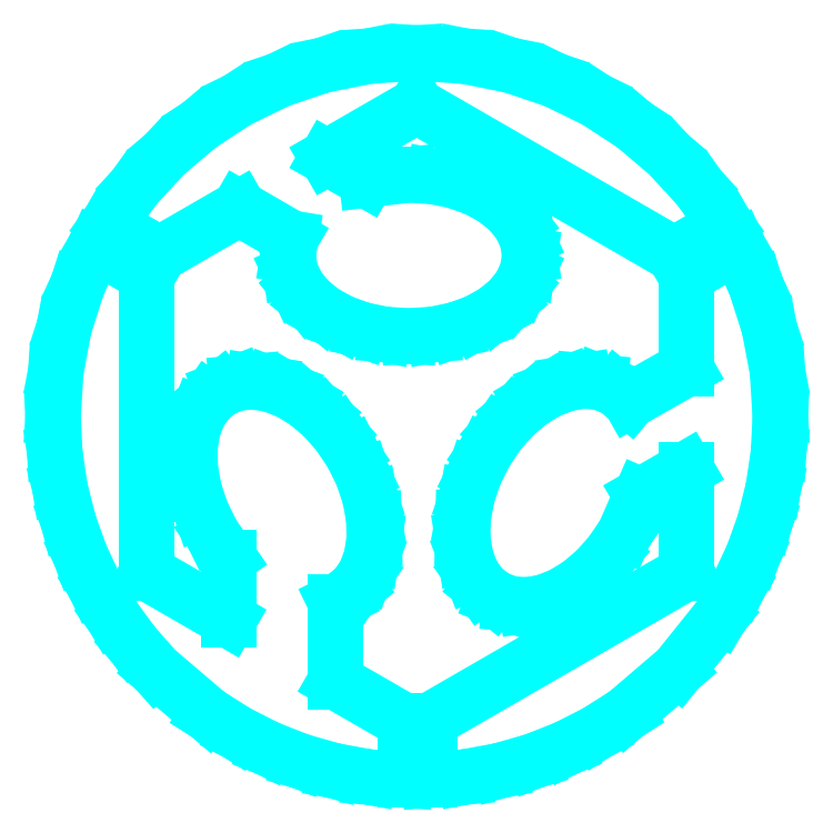
<metadata>
{"format":"dxf","ext":"dxf","renderer":"ezdxf+matplotlib","layout":"modelspace","background":"white","min_lineweight":24,"dpi":150}
</metadata>
<code>
0
SECTION
2
ENTITIES
0
LINE
8
Calque 1
10
13.23
20
8.288
30
0
11
13.57
21
8.455
31
0
0
LINE
8
Calque 1
10
13.57
20
8.455
30
0
11
14.16
21
8.935
31
0
0
LINE
8
Calque 1
10
14.16
20
8.935
30
0
11
14.61
21
9.573
31
0
0
LINE
8
Calque 1
10
14.61
20
9.573
30
0
11
14.9
21
10.34
31
0
0
LINE
8
Calque 1
10
14.9
20
10.34
30
0
11
15.04
21
11.22
31
0
0
LINE
8
Calque 1
10
15.04
20
11.22
30
0
11
15.01
21
12.17
31
0
0
LINE
8
Calque 1
10
15.01
20
12.17
30
0
11
14.83
21
13.17
31
0
0
LINE
8
Calque 1
10
14.83
20
13.17
30
0
11
14.49
21
14.2
31
0
0
LINE
8
Calque 1
10
14.49
20
14.2
30
0
11
13.99
21
15.22
31
0
0
LINE
8
Calque 1
10
13.99
20
15.22
30
0
11
13.35
21
16.16
31
0
0
LINE
8
Calque 1
10
13.35
20
16.16
30
0
11
12.63
21
16.97
31
0
0
LINE
8
Calque 1
10
12.63
20
16.97
30
0
11
11.85
21
17.62
31
0
0
LINE
8
Calque 1
10
11.85
20
17.62
30
0
11
11.03
21
18.11
31
0
0
LINE
8
Calque 1
10
11.03
20
18.11
30
0
11
10.2
21
18.43
31
0
0
LINE
8
Calque 1
10
10.2
20
18.43
30
0
11
9.39
21
18.56
31
0
0
LINE
8
Calque 1
10
9.39
20
18.56
30
0
11
8.614
21
18.49
31
0
0
LINE
8
Calque 1
10
8.614
20
18.49
30
0
11
7.901
21
18.21
31
0
0
LINE
8
Calque 1
10
7.901
20
18.21
30
0
11
7.304
21
17.73
31
0
0
LINE
8
Calque 1
10
7.304
20
17.73
30
0
11
6.858
21
17.09
31
0
0
LINE
8
Calque 1
10
6.858
20
17.09
30
0
11
6.567
21
16.32
31
0
0
LINE
8
Calque 1
10
6.567
20
16.32
30
0
11
6.432
21
15.44
31
0
0
LINE
8
Calque 1
10
6.432
20
15.44
30
0
11
6.455
21
14.49
31
0
0
LINE
8
Calque 1
10
6.455
20
14.49
30
0
11
6.636
21
13.49
31
0
0
LINE
8
Calque 1
10
6.636
20
13.49
30
0
11
6.978
21
12.46
31
0
0
LINE
8
Calque 1
10
6.978
20
12.46
30
0
11
7.483
21
11.44
31
0
0
LINE
8
Calque 1
10
7.483
20
11.44
30
0
11
8.242
21
10.35
31
0
0
LINE
8
Calque 1
10
8.242
20
10.35
30
0
11
8.242
21
7.453
31
0
0
LINE
8
Calque 1
10
8.242
20
7.453
30
0
11
4.44
21
9.647
31
0
0
LINE
8
Calque 1
10
4.44
20
9.647
30
0
11
4.44
21
23.53
31
0
0
LINE
8
Calque 1
10
4.44
20
23.53
30
0
11
2.049
21
24.92
31
0
0
LINE
8
Calque 1
10
2.049
20
24.92
30
0
11
1.199
21
23.07
31
0
0
LINE
8
Calque 1
10
1.199
20
23.07
30
0
11
0.5723
21
21.11
31
0
0
LINE
8
Calque 1
10
0.5723
20
21.11
30
0
11
0.1841
21
19.06
31
0
0
LINE
8
Calque 1
10
0.1841
20
19.06
30
0
11
0.051
21
16.93
31
0
0
LINE
8
Calque 1
10
0.051
20
16.93
30
0
11
0.1353
21
15.23
31
0
0
LINE
8
Calque 1
10
0.1353
20
15.23
30
0
11
0.3828
21
13.57
31
0
0
LINE
8
Calque 1
10
0.3828
20
13.57
30
0
11
0.7855
21
11.97
31
0
0
LINE
8
Calque 1
10
0.7855
20
11.97
30
0
11
1.335
21
10.44
31
0
0
LINE
8
Calque 1
10
1.335
20
10.44
30
0
11
2.024
21
8.981
31
0
0
LINE
8
Calque 1
10
2.024
20
8.981
30
0
11
2.844
21
7.601
31
0
0
LINE
8
Calque 1
10
2.844
20
7.601
30
0
11
3.787
21
6.309
31
0
0
LINE
8
Calque 1
10
3.787
20
6.309
30
0
11
4.845
21
5.113
31
0
0
LINE
8
Calque 1
10
4.845
20
5.113
30
0
11
7.273
21
3.042
31
0
0
LINE
8
Calque 1
10
7.273
20
3.042
30
0
11
8.627
21
2.183
31
0
0
LINE
8
Calque 1
10
8.627
20
2.183
30
0
11
10.06
21
1.453
31
0
0
LINE
8
Calque 1
10
10.06
20
1.453
30
0
11
11.58
21
0.8593
31
0
0
LINE
8
Calque 1
10
11.58
20
0.8593
30
0
11
13.15
21
0.41
31
0
0
LINE
8
Calque 1
10
13.15
20
0.41
30
0
11
14.79
21
0.1131
31
0
0
LINE
8
Calque 1
10
14.79
20
0.1131
30
0
11
16.48
21
-0.02314
31
0
0
LINE
8
Calque 1
10
16.48
20
-0.02314
30
0
11
16.48
21
2.699
31
0
0
LINE
8
Calque 1
10
16.48
20
2.699
30
0
11
13.23
21
4.575
31
0
0
LINE
8
Calque 1
10
13.23
20
4.575
30
0
11
13.23
21
8.288
31
0
0
LINE
8
Calque 1
10
13.23
20
8.288
30
0
11
13.23
21
8.288
31
0
0
LINE
8
Calque 1
10
31.99
20
24.89
30
0
11
29.59
21
23.51
31
0
0
LINE
8
Calque 1
10
29.59
20
23.51
30
0
11
29.59
21
19.16
31
0
0
LINE
8
Calque 1
10
29.59
20
19.16
30
0
11
26.97
21
17.68
31
0
0
LINE
8
Calque 1
10
26.97
20
17.68
30
0
11
26.3
21
18.24
31
0
0
LINE
8
Calque 1
10
26.3
20
18.24
30
0
11
25.58
21
18.52
31
0
0
LINE
8
Calque 1
10
25.58
20
18.52
30
0
11
24.81
21
18.59
31
0
0
LINE
8
Calque 1
10
24.81
20
18.59
30
0
11
23.99
21
18.46
31
0
0
LINE
8
Calque 1
10
23.99
20
18.46
30
0
11
23.17
21
18.15
31
0
0
LINE
8
Calque 1
10
23.17
20
18.15
30
0
11
22.35
21
17.66
31
0
0
LINE
8
Calque 1
10
22.35
20
17.66
30
0
11
21.57
21
17
31
0
0
LINE
8
Calque 1
10
21.57
20
17
30
0
11
20.85
21
16.2
31
0
0
LINE
8
Calque 1
10
20.85
20
16.2
30
0
11
20.21
21
15.25
31
0
0
LINE
8
Calque 1
10
20.21
20
15.25
30
0
11
19.71
21
14.23
31
0
0
LINE
8
Calque 1
10
19.71
20
14.23
30
0
11
19.37
21
13.21
31
0
0
LINE
8
Calque 1
10
19.37
20
13.21
30
0
11
19.18
21
12.2
31
0
0
LINE
8
Calque 1
10
19.18
20
12.2
30
0
11
19.16
21
11.25
31
0
0
LINE
8
Calque 1
10
19.16
20
11.25
30
0
11
19.3
21
10.38
31
0
0
LINE
8
Calque 1
10
19.3
20
10.38
30
0
11
19.59
21
9.605
31
0
0
LINE
8
Calque 1
10
19.59
20
9.605
30
0
11
20.03
21
8.967
31
0
0
LINE
8
Calque 1
10
20.03
20
8.967
30
0
11
20.63
21
8.487
31
0
0
LINE
8
Calque 1
10
20.63
20
8.487
30
0
11
21.34
21
8.206
31
0
0
LINE
8
Calque 1
10
21.34
20
8.206
30
0
11
22.12
21
8.135
31
0
0
LINE
8
Calque 1
10
22.12
20
8.135
30
0
11
22.93
21
8.264
31
0
0
LINE
8
Calque 1
10
22.93
20
8.264
30
0
11
23.76
21
8.58
31
0
0
LINE
8
Calque 1
10
23.76
20
8.58
30
0
11
24.58
21
9.071
31
0
0
LINE
8
Calque 1
10
24.58
20
9.071
30
0
11
25.36
21
9.726
31
0
0
LINE
8
Calque 1
10
25.36
20
9.726
30
0
11
26.08
21
10.53
31
0
0
LINE
8
Calque 1
10
26.08
20
10.53
30
0
11
26.71
21
11.48
31
0
0
LINE
8
Calque 1
10
26.71
20
11.48
30
0
11
27.48
21
13.25
31
0
0
LINE
8
Calque 1
10
27.48
20
13.25
30
0
11
29.59
21
14.46
31
0
0
LINE
8
Calque 1
10
29.59
20
14.46
30
0
11
29.59
21
9.647
31
0
0
LINE
8
Calque 1
10
29.59
20
9.647
30
0
11
17.61
21
2.731
31
0
0
LINE
8
Calque 1
10
17.61
20
2.731
30
0
11
17.61
21
-0.02088
31
0
0
LINE
8
Calque 1
10
17.61
20
-0.02088
30
0
11
19.29
21
0.1202
31
0
0
LINE
8
Calque 1
10
19.29
20
0.1202
30
0
11
20.92
21
0.4209
31
0
0
LINE
8
Calque 1
10
20.92
20
0.4209
30
0
11
22.49
21
0.8733
31
0
0
LINE
8
Calque 1
10
22.49
20
0.8733
30
0
11
24
21
1.47
31
0
0
LINE
8
Calque 1
10
24
20
1.47
30
0
11
25.43
21
2.201
31
0
0
LINE
8
Calque 1
10
25.43
20
2.201
30
0
11
26.78
21
3.061
31
0
0
LINE
8
Calque 1
10
26.78
20
3.061
30
0
11
29.2
21
5.132
31
0
0
LINE
8
Calque 1
10
29.2
20
5.132
30
0
11
31.19
21
7.618
31
0
0
LINE
8
Calque 1
10
31.19
20
7.618
30
0
11
32.01
21
8.996
31
0
0
LINE
8
Calque 1
10
32.01
20
8.996
30
0
11
32.7
21
10.45
31
0
0
LINE
8
Calque 1
10
32.7
20
10.45
30
0
11
33.25
21
11.98
31
0
0
LINE
8
Calque 1
10
33.25
20
11.98
30
0
11
33.65
21
13.58
31
0
0
LINE
8
Calque 1
10
33.65
20
13.58
30
0
11
33.89
21
15.23
31
0
0
LINE
8
Calque 1
10
33.89
20
15.23
30
0
11
33.98
21
16.93
31
0
0
LINE
8
Calque 1
10
33.98
20
16.93
30
0
11
33.84
21
19.05
31
0
0
LINE
8
Calque 1
10
33.84
20
19.05
30
0
11
33.46
21
21.1
31
0
0
LINE
8
Calque 1
10
33.46
20
21.1
30
0
11
32.83
21
23.05
31
0
0
LINE
8
Calque 1
10
32.83
20
23.05
30
0
11
31.99
21
24.89
31
0
0
LINE
8
Calque 1
10
31.99
20
24.89
30
0
11
31.99
21
24.89
31
0
0
LINE
8
Calque 1
10
22.29
20
24.45
30
0
11
22.18
21
25.2
31
0
0
LINE
8
Calque 1
10
22.18
20
25.2
30
0
11
21.85
21
25.91
31
0
0
LINE
8
Calque 1
10
21.85
20
25.91
30
0
11
21.33
21
26.55
31
0
0
LINE
8
Calque 1
10
21.33
20
26.55
30
0
11
20.64
21
27.11
31
0
0
LINE
8
Calque 1
10
20.64
20
27.11
30
0
11
19.81
21
27.56
31
0
0
LINE
8
Calque 1
10
19.81
20
27.56
30
0
11
18.85
21
27.91
31
0
0
LINE
8
Calque 1
10
18.85
20
27.91
30
0
11
17.79
21
28.13
31
0
0
LINE
8
Calque 1
10
17.79
20
28.13
30
0
11
16.65
21
28.21
31
0
0
LINE
8
Calque 1
10
16.65
20
28.21
30
0
11
14.68
21
27.97
31
0
0
LINE
8
Calque 1
10
14.68
20
27.97
30
0
11
12.84
21
29.01
31
0
0
LINE
8
Calque 1
10
12.84
20
29.01
30
0
11
17.02
21
31.43
31
0
0
LINE
8
Calque 1
10
17.02
20
31.43
30
0
11
29.03
21
24.49
31
0
0
LINE
8
Calque 1
10
29.03
20
24.49
30
0
11
31.43
21
25.87
31
0
0
LINE
8
Calque 1
10
31.43
20
25.87
30
0
11
30.2
21
27.6
31
0
0
LINE
8
Calque 1
10
30.2
20
27.6
30
0
11
28.77
21
29.15
31
0
0
LINE
8
Calque 1
10
28.77
20
29.15
30
0
11
27.16
21
30.52
31
0
0
LINE
8
Calque 1
10
27.16
20
30.52
30
0
11
25.38
21
31.69
31
0
0
LINE
8
Calque 1
10
25.38
20
31.69
30
0
11
23.46
21
32.62
31
0
0
LINE
8
Calque 1
10
23.46
20
32.62
30
0
11
21.41
21
33.31
31
0
0
LINE
8
Calque 1
10
21.41
20
33.31
30
0
11
19.26
21
33.74
31
0
0
LINE
8
Calque 1
10
19.26
20
33.74
30
0
11
17.02
21
33.89
31
0
0
LINE
8
Calque 1
10
17.02
20
33.89
30
0
11
14.77
21
33.74
31
0
0
LINE
8
Calque 1
10
14.77
20
33.74
30
0
11
12.62
21
33.32
31
0
0
LINE
8
Calque 1
10
12.62
20
33.32
30
0
11
10.58
21
32.63
31
0
0
LINE
8
Calque 1
10
10.58
20
32.63
30
0
11
8.66
21
31.69
31
0
0
LINE
8
Calque 1
10
8.66
20
31.69
30
0
11
6.885
21
30.53
31
0
0
LINE
8
Calque 1
10
6.885
20
30.53
30
0
11
5.274
21
29.17
31
0
0
LINE
8
Calque 1
10
5.274
20
29.17
30
0
11
3.845
21
27.61
31
0
0
LINE
8
Calque 1
10
3.845
20
27.61
30
0
11
2.615
21
25.89
31
0
0
LINE
8
Calque 1
10
2.615
20
25.89
30
0
11
5.021
21
24.5
31
0
0
LINE
8
Calque 1
10
5.021
20
24.5
30
0
11
8.741
21
26.65
31
0
0
LINE
8
Calque 1
10
8.741
20
26.65
30
0
11
11.15
21
25.26
31
0
0
LINE
8
Calque 1
10
11.15
20
25.26
30
0
11
11.01
21
24.45
31
0
0
LINE
8
Calque 1
10
11.01
20
24.45
30
0
11
11.13
21
23.69
31
0
0
LINE
8
Calque 1
10
11.13
20
23.69
30
0
11
11.46
21
22.98
31
0
0
LINE
8
Calque 1
10
11.46
20
22.98
30
0
11
11.98
21
22.34
31
0
0
LINE
8
Calque 1
10
11.98
20
22.34
30
0
11
12.67
21
21.79
31
0
0
LINE
8
Calque 1
10
12.67
20
21.79
30
0
11
13.5
21
21.33
31
0
0
LINE
8
Calque 1
10
13.5
20
21.33
30
0
11
14.46
21
20.98
31
0
0
LINE
8
Calque 1
10
14.46
20
20.98
30
0
11
15.52
21
20.76
31
0
0
LINE
8
Calque 1
10
15.52
20
20.76
30
0
11
16.65
21
20.69
31
0
0
LINE
8
Calque 1
10
16.65
20
20.69
30
0
11
17.79
21
20.76
31
0
0
LINE
8
Calque 1
10
17.79
20
20.76
30
0
11
18.85
21
20.98
31
0
0
LINE
8
Calque 1
10
18.85
20
20.98
30
0
11
19.81
21
21.33
31
0
0
LINE
8
Calque 1
10
19.81
20
21.33
30
0
11
20.64
21
21.79
31
0
0
LINE
8
Calque 1
10
20.64
20
21.79
30
0
11
21.33
21
22.34
31
0
0
LINE
8
Calque 1
10
21.33
20
22.34
30
0
11
21.85
21
22.98
31
0
0
LINE
8
Calque 1
10
21.85
20
22.98
30
0
11
22.18
21
23.69
31
0
0
LINE
8
Calque 1
10
22.18
20
23.69
30
0
11
22.29
21
24.45
31
0
0
LINE
8
Calque 1
10
22.29
20
24.45
30
0
11
22.29
21
24.45
31
0
0
ENDSEC
0
EOF

</code>
